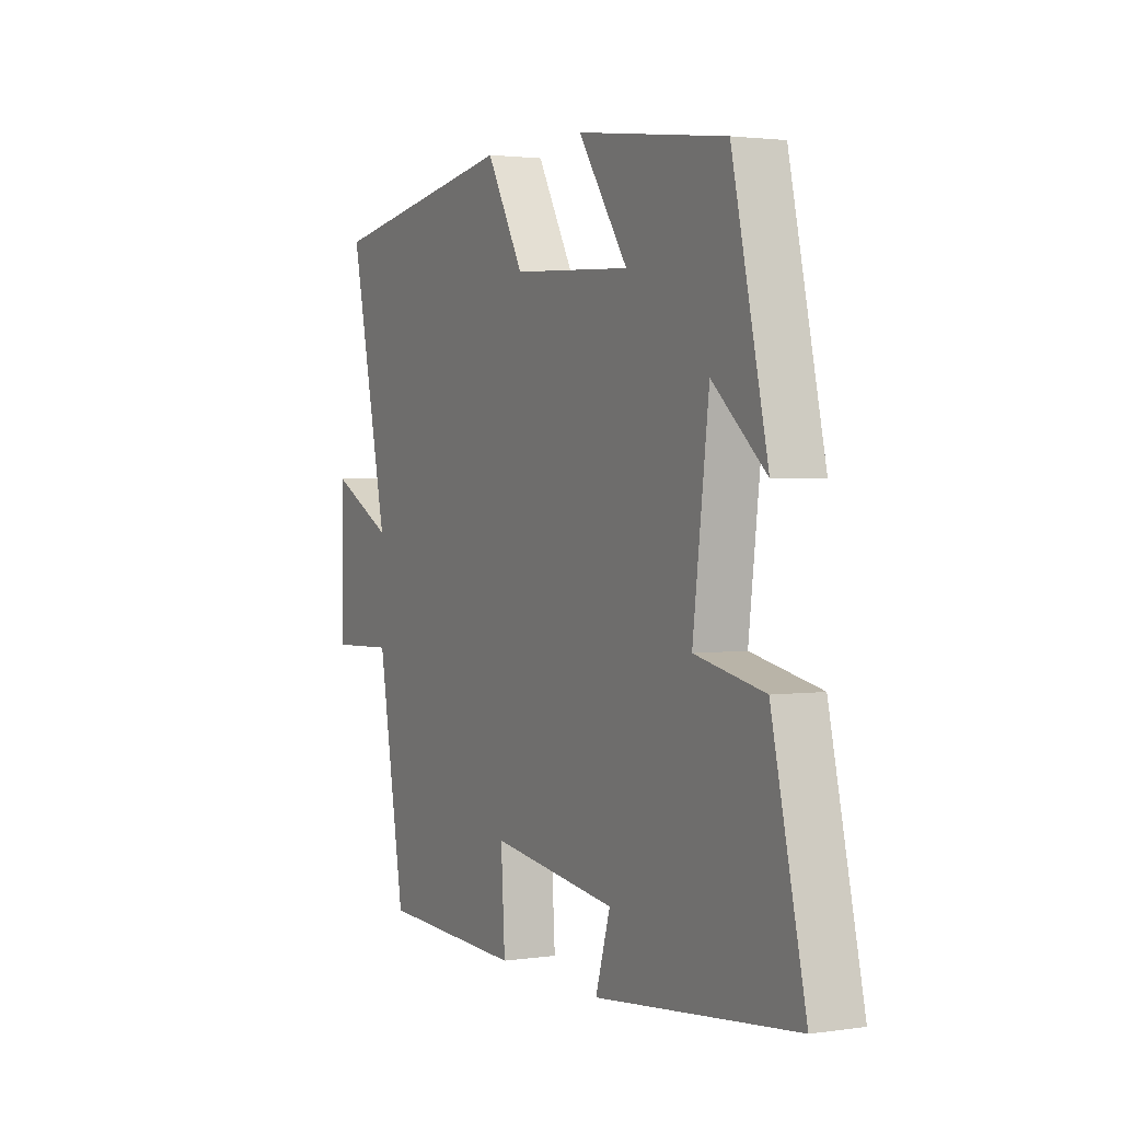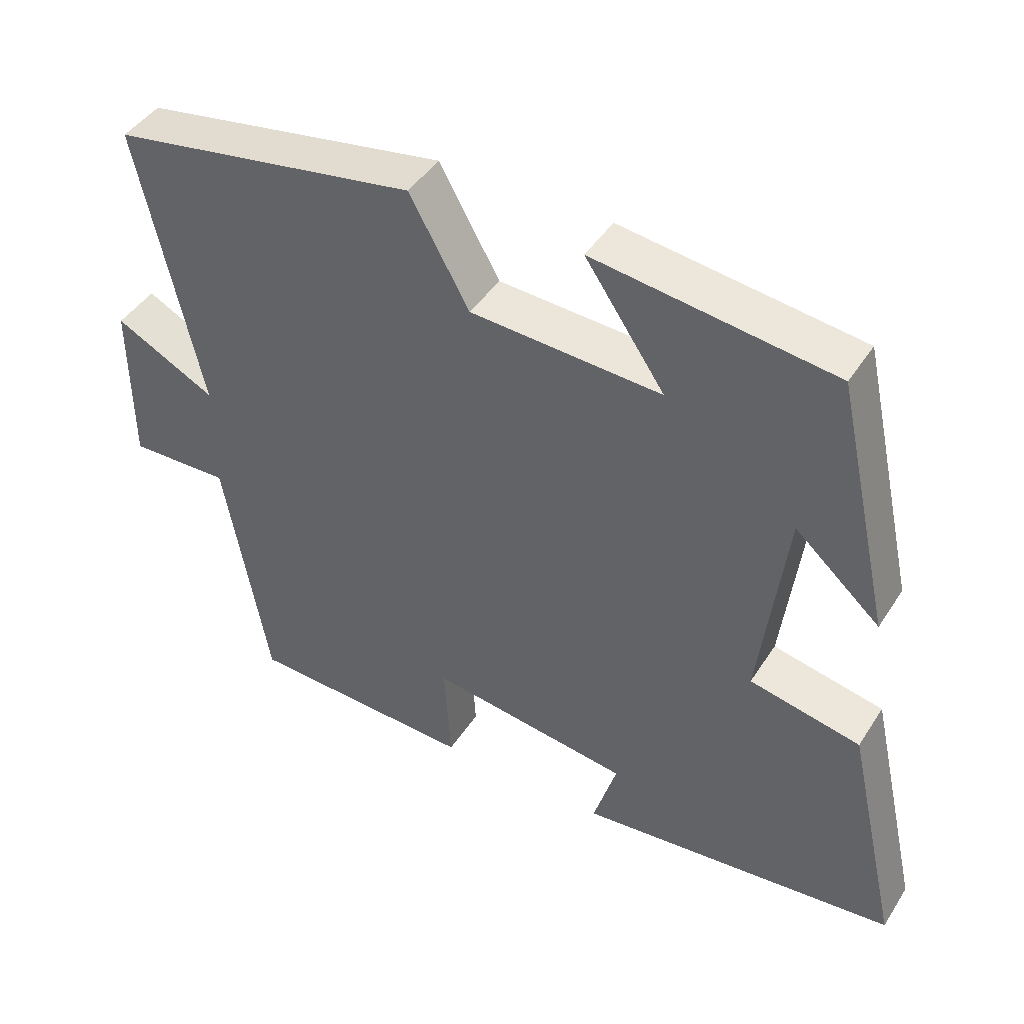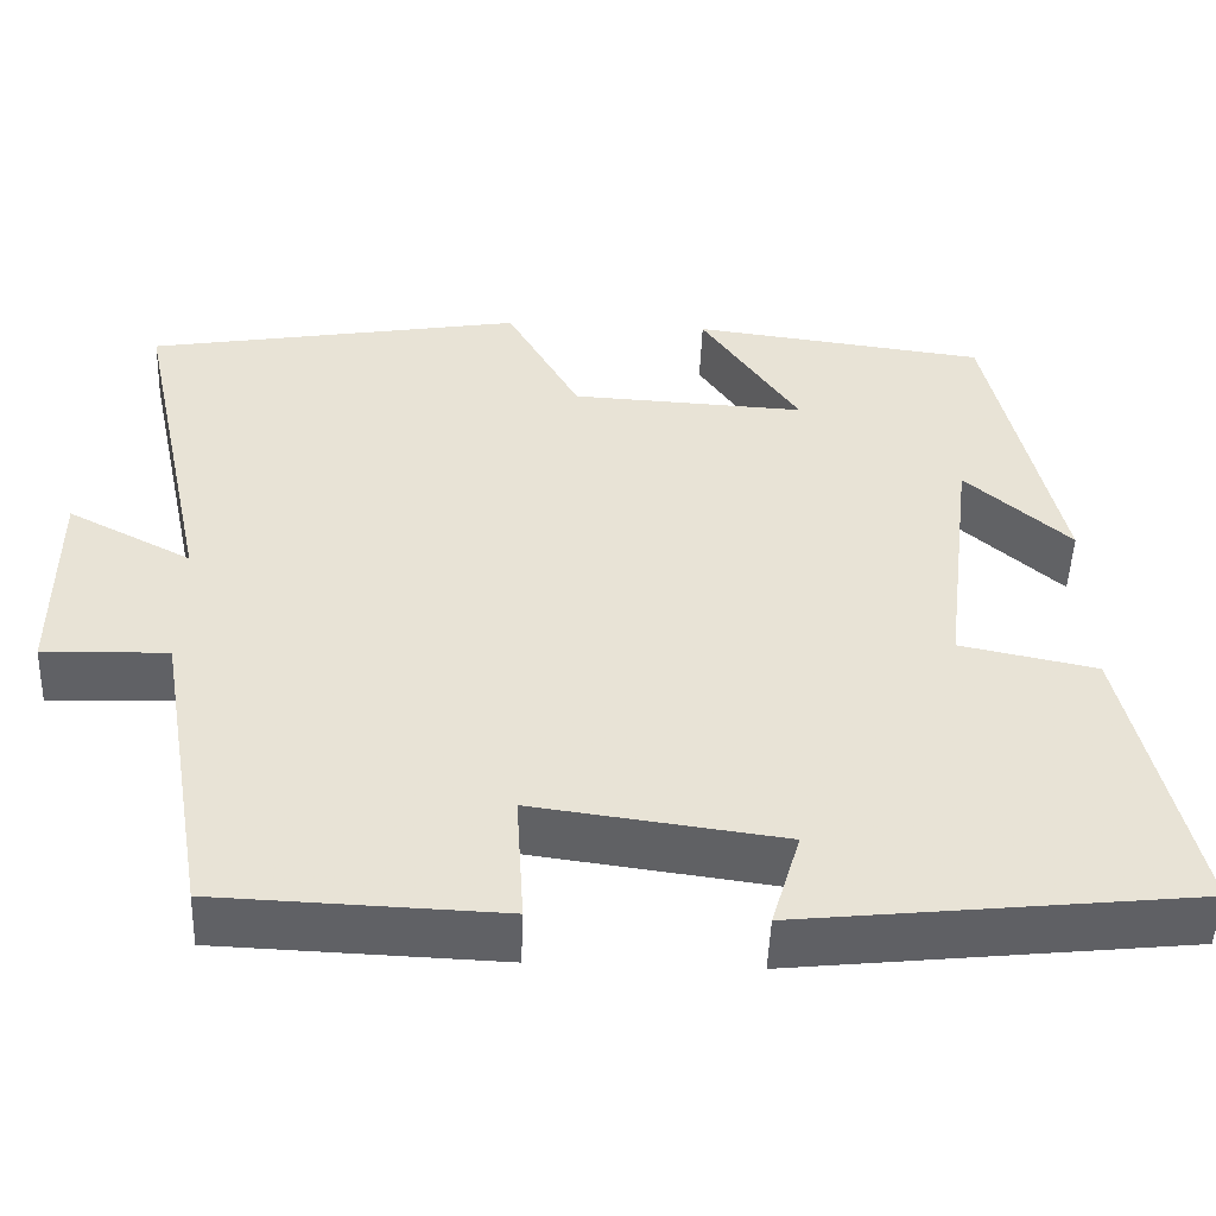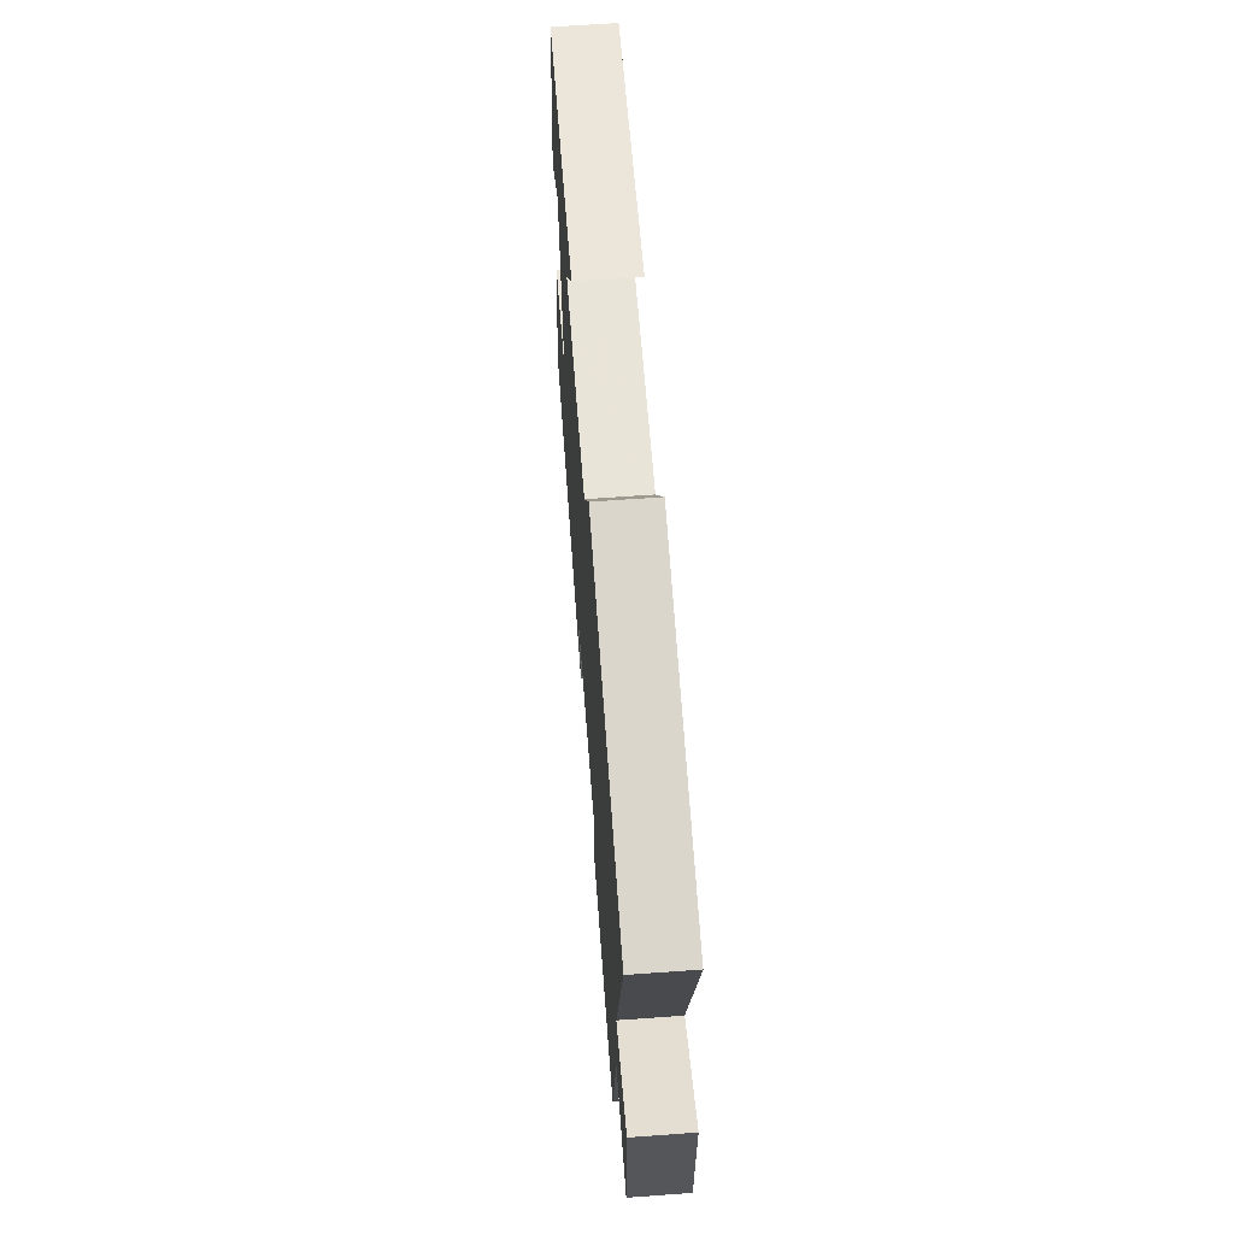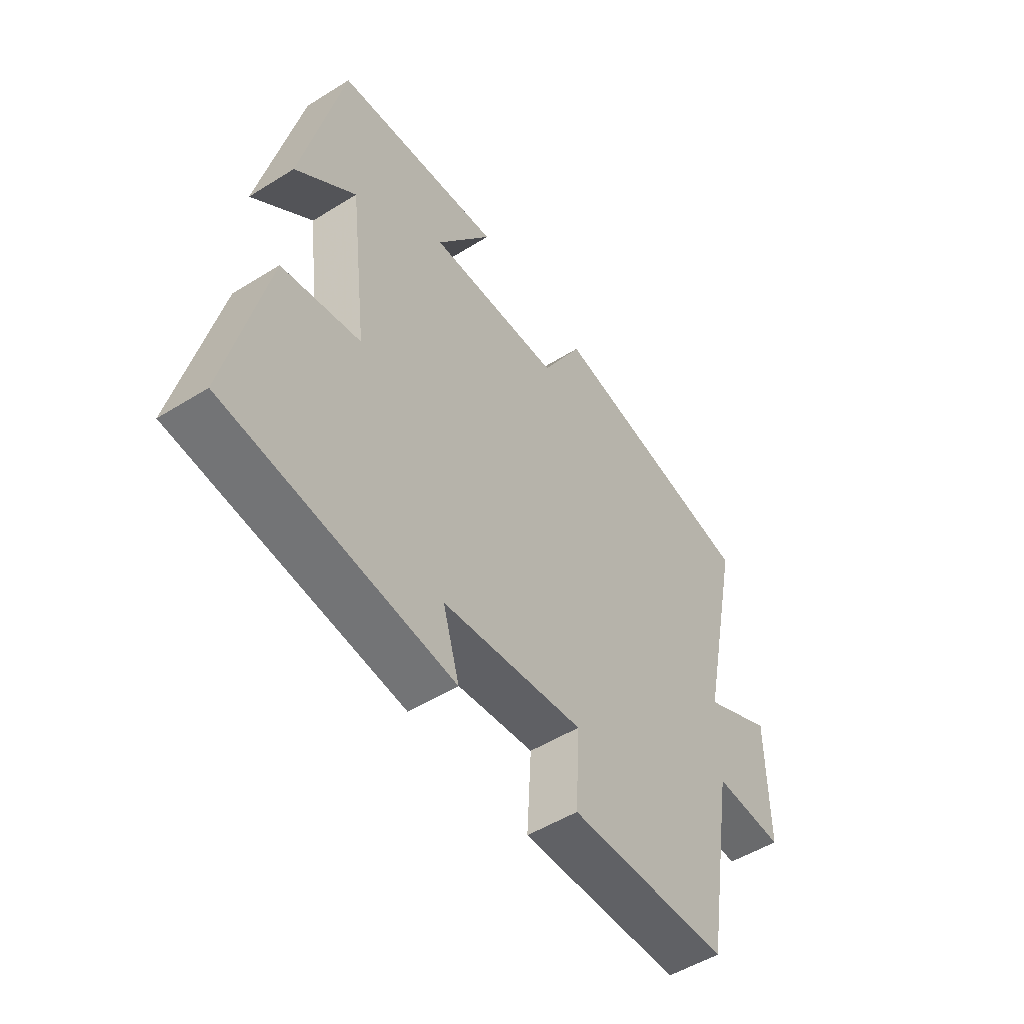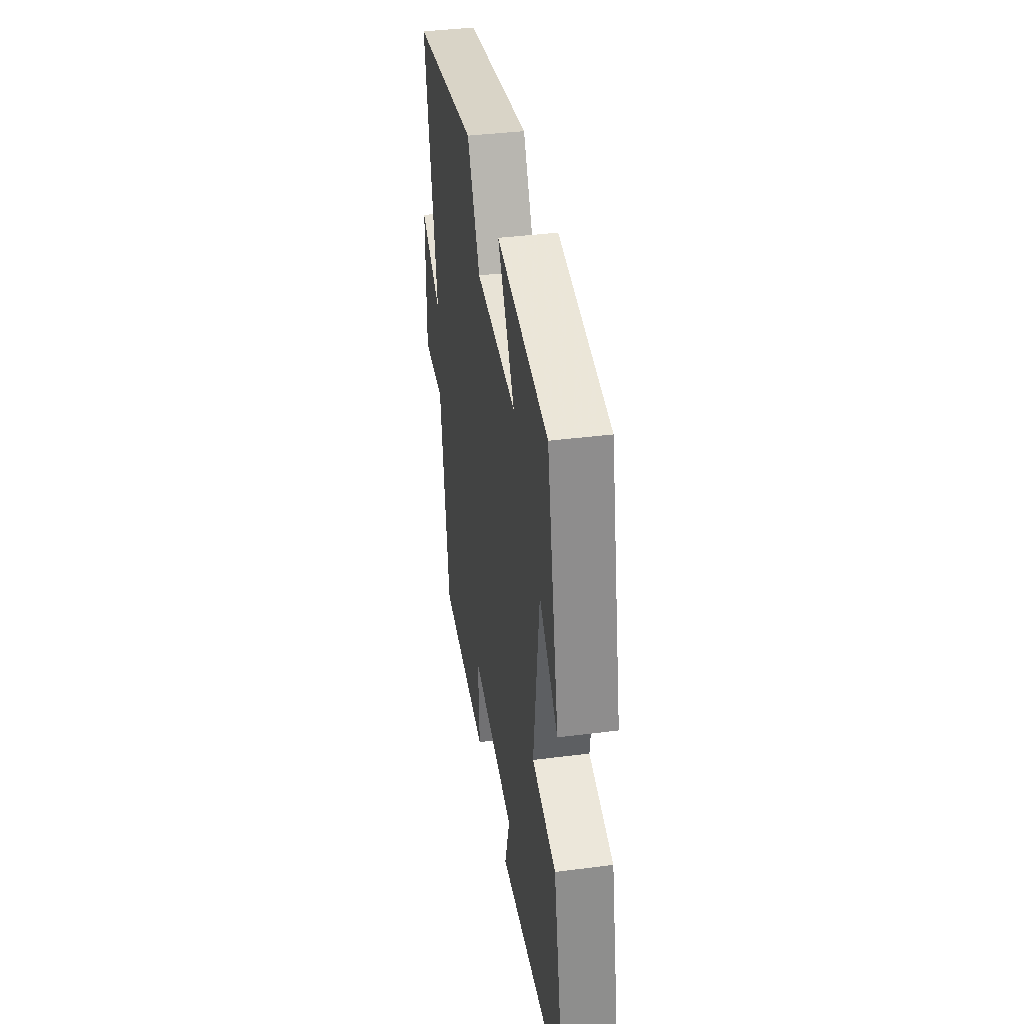
<metadata>
{"format":"obj","ext":"obj","renderer":"f3d","projection":"perspective","resolution":1024,"background":"white","views":[{"elev":2.2,"azim":-117.2,"up":"+Z"},{"elev":44.3,"azim":-149.3,"up":"+Z"},{"elev":-49.4,"azim":177.8,"up":"+Z"},{"elev":64.1,"azim":85.8,"up":"+Z"},{"elev":-51.4,"azim":-55.9,"up":"+Z"},{"elev":38.6,"azim":-99.2,"up":"+Z"}]}
</metadata>
<code>
v -0.42 0.07 0.457
v -0.084 0.07 0.5
v -0.196 0.07 0.336
v 0.072 0.07 0.35
v 0.156 0.07 0.5
v 0.587 0.07 0.426
v 0.5 0.07 0.023
v 0.642 0.07 0.096
v 0.642 0.07 -0.14
v 0.5 0.07 -0.135
v 0.439 0.07 -0.488
v 0.117 0.07 -0.5
v 0.126 0.07 -0.351
v -0.158 0.07 -0.389
v -0.125 0.07 -0.5
v -0.576 0.07 -0.451
v -0.5 0.07 -0.118
v -0.344 0.07 -0.086
v -0.38 0.07 0.208
v -0.5 0.07 0.102
v -0.42 0 0.457
v -0.084 0 0.5
v -0.196 0 0.336
v 0.072 0 0.35
v 0.156 0 0.5
v 0.587 0 0.426
v 0.5 0 0.023
v 0.642 0 0.096
v 0.642 0 -0.14
v 0.5 0 -0.135
v 0.439 0 -0.488
v 0.117 0 -0.5
v 0.126 0 -0.351
v -0.158 0 -0.389
v -0.125 0 -0.5
v -0.576 0 -0.451
v -0.5 0 -0.118
v -0.344 0 -0.086
v -0.38 0 0.208
v -0.5 0 0.102
f 19 20 1 2
f 16 17 18
f 15 16 18
f 14 15 18
f 13 14 18 19
f 10 11 12 13
f 10 13 19
f 7 8 9 10
f 7 10 19
f 4 5 6 7
f 3 4 7 19
f 2 3 19
f 22 21 40 39
f 38 37 36
f 38 36 35
f 38 35 34
f 39 38 34 33
f 33 32 31 30
f 39 33 30
f 30 29 28 27
f 39 30 27
f 27 26 25 24
f 39 27 24 23
f 39 23 22
f 1 21 22 2
f 2 22 23 3
f 3 23 24 4
f 4 24 25 5
f 5 25 26 6
f 6 26 27 7
f 7 27 28 8
f 8 28 29 9
f 9 29 30 10
f 10 30 31 11
f 11 31 32 12
f 12 32 33 13
f 13 33 34 14
f 14 34 35 15
f 15 35 36 16
f 16 36 37 17
f 17 37 38 18
f 18 38 39 19
f 19 39 40 20
f 20 40 21 1

</code>
